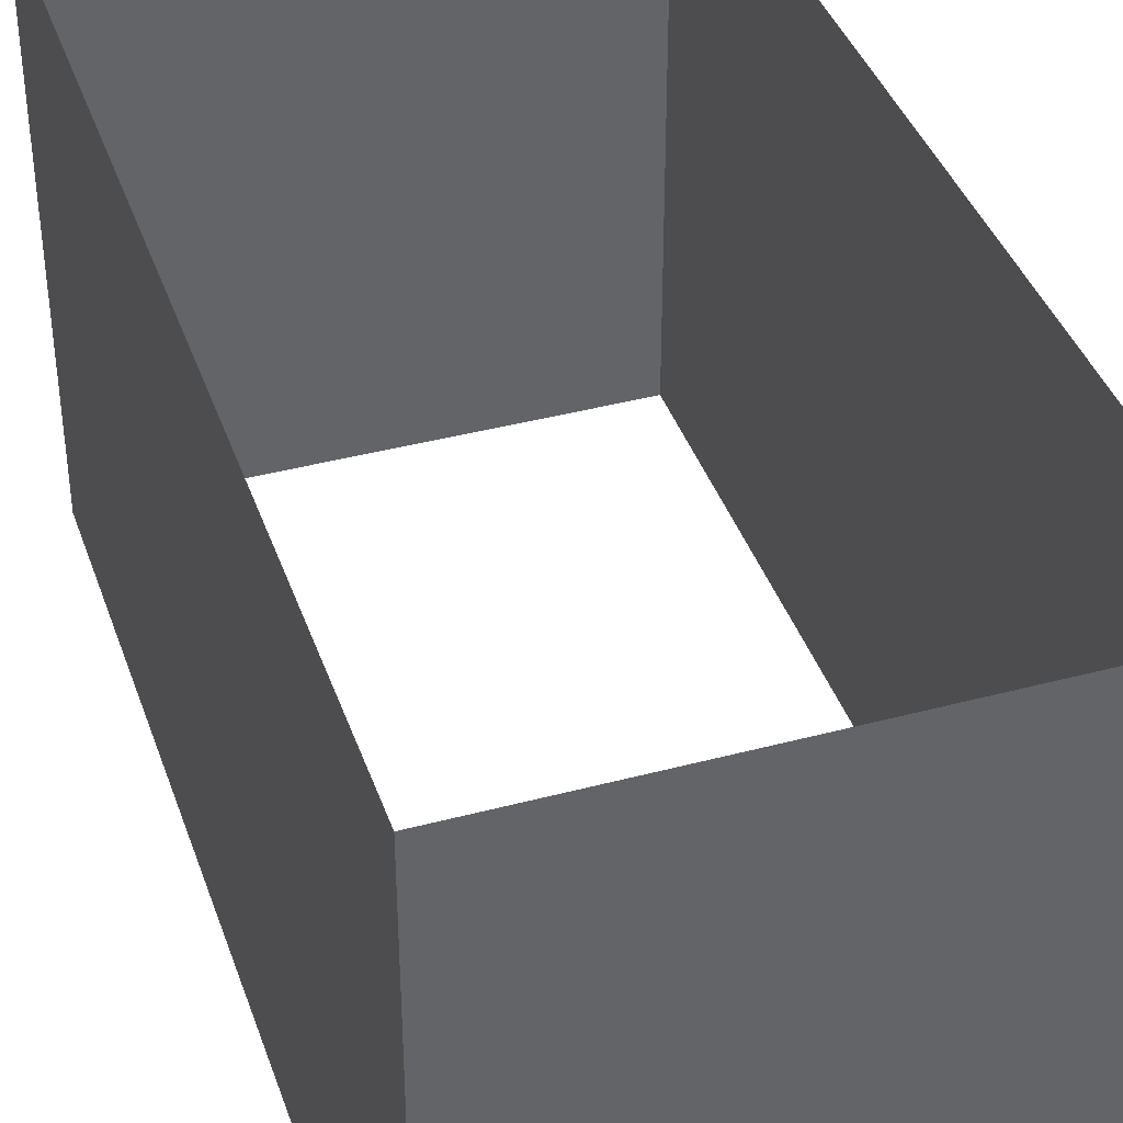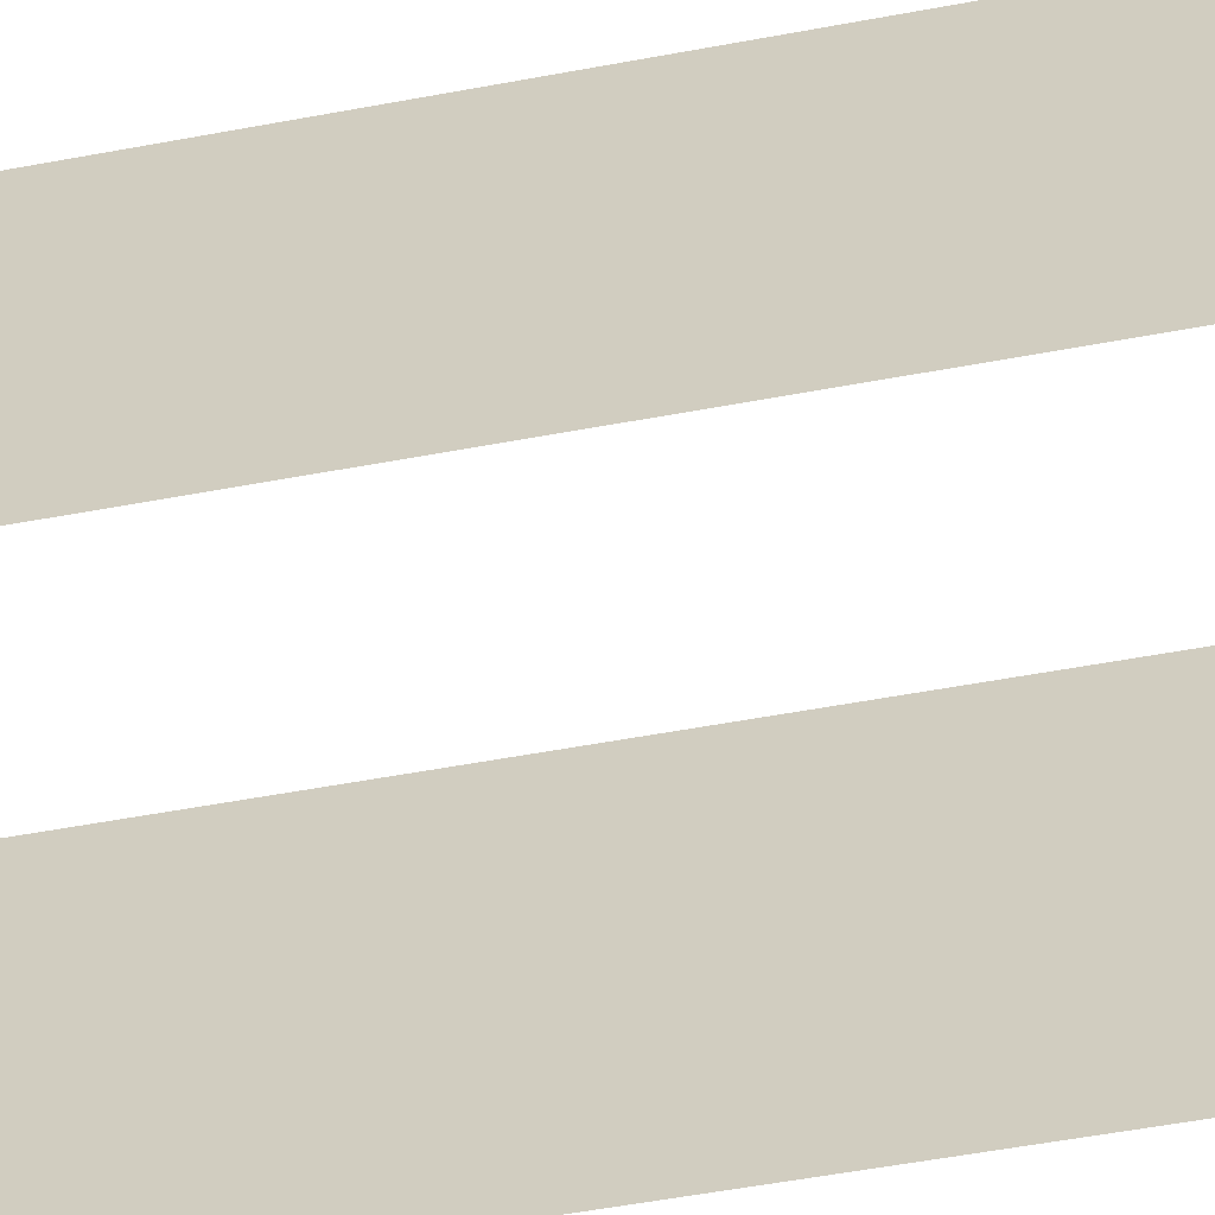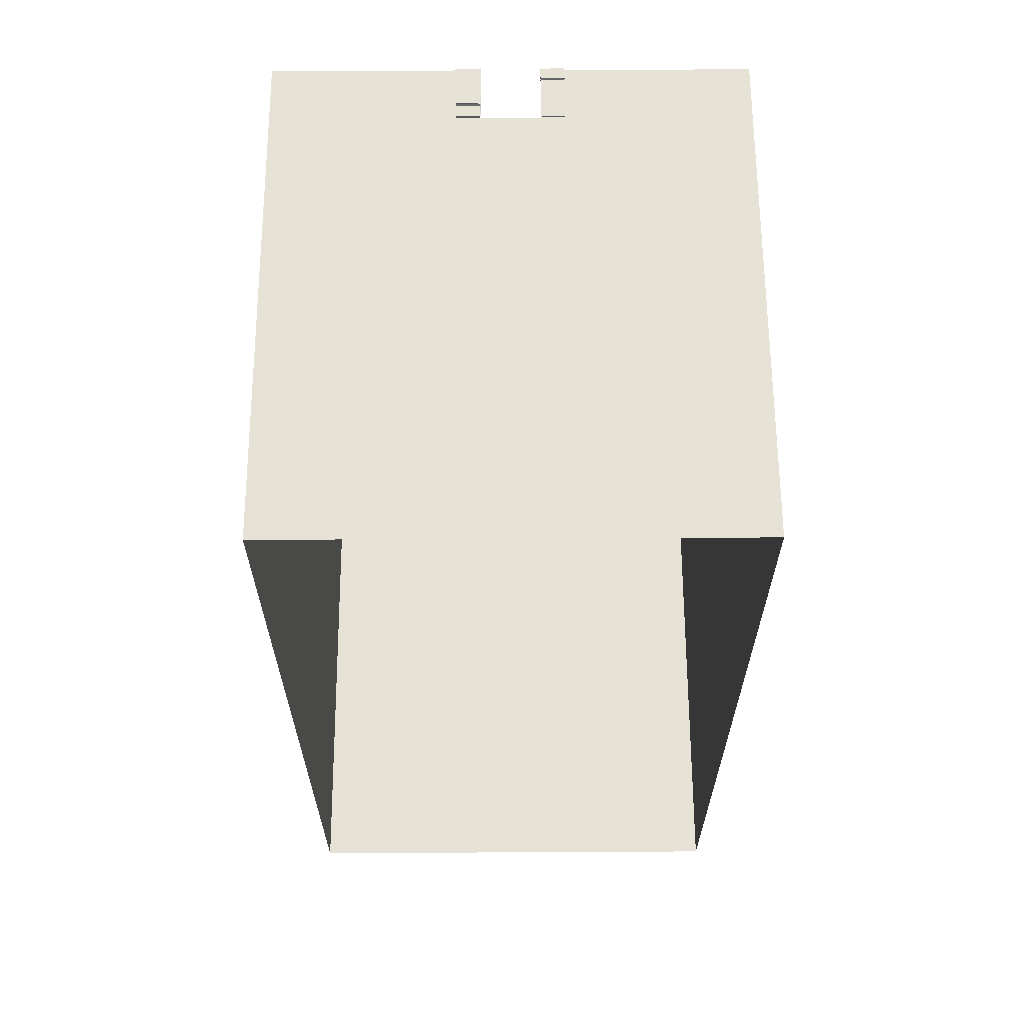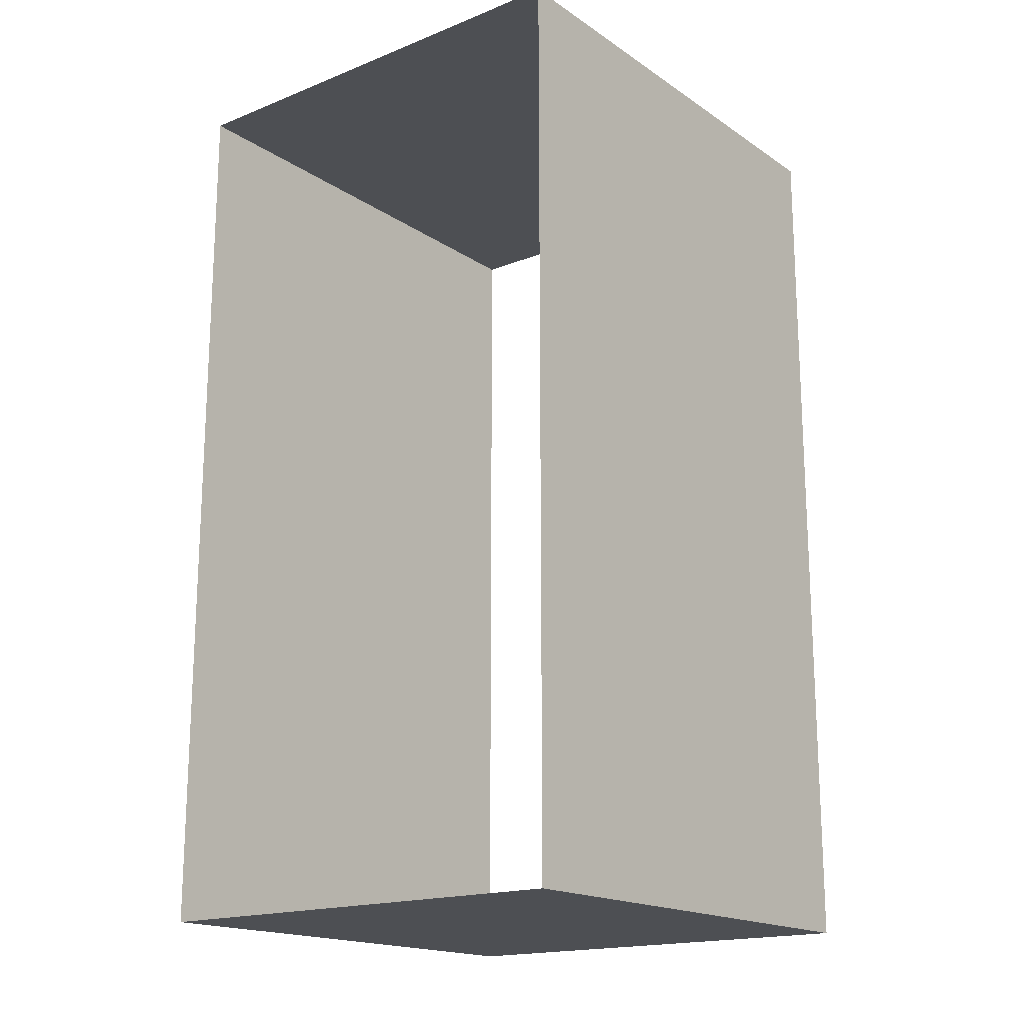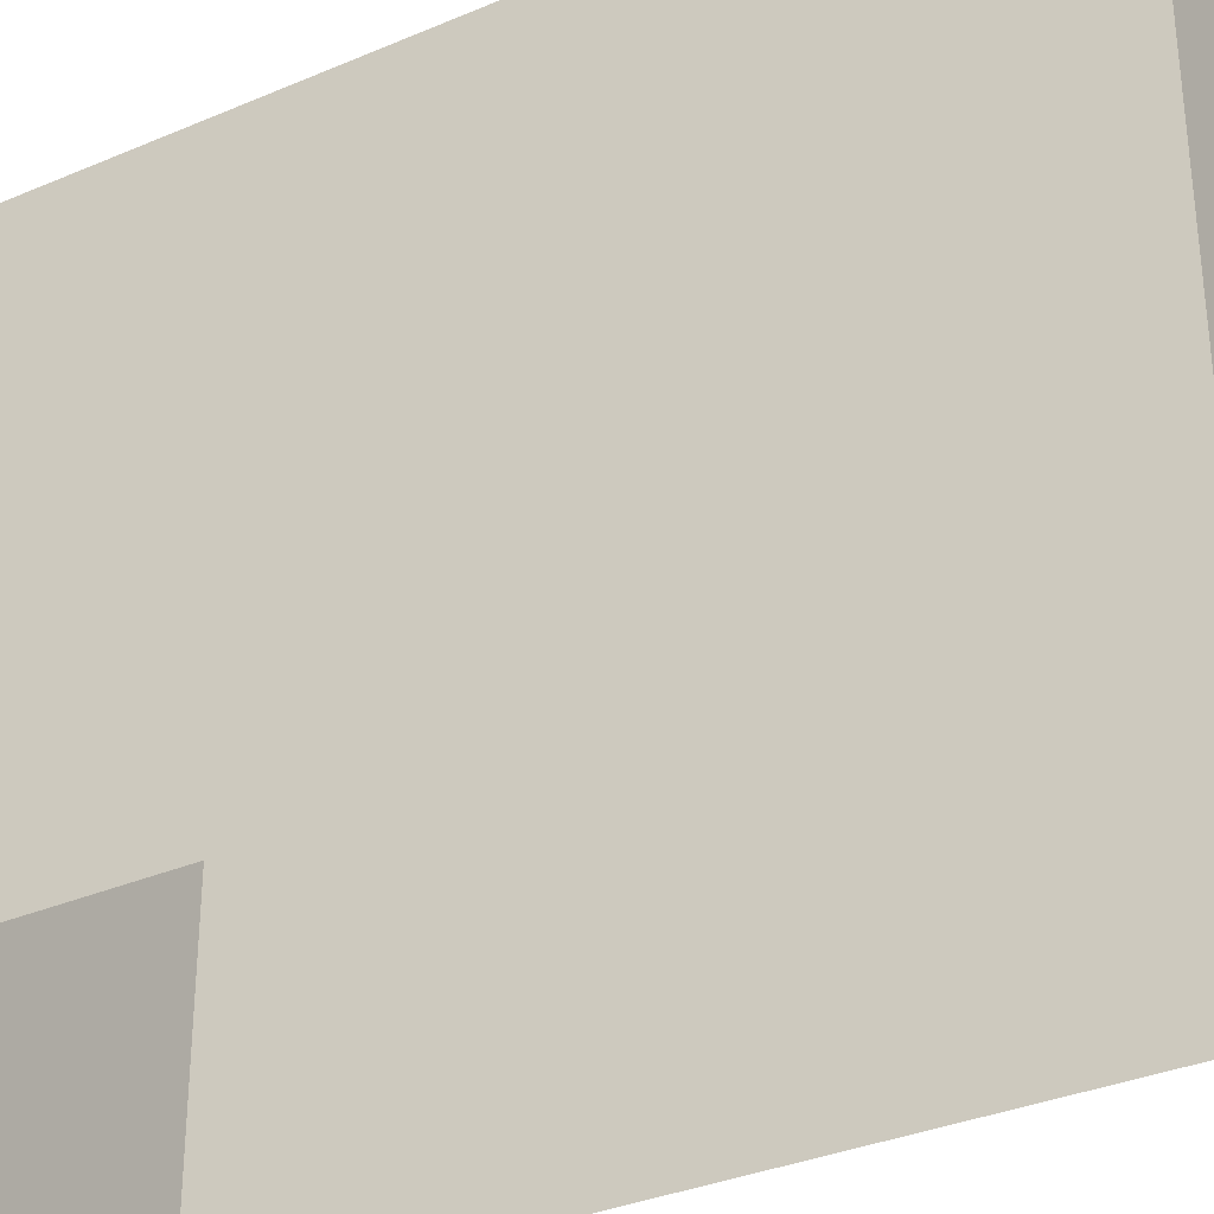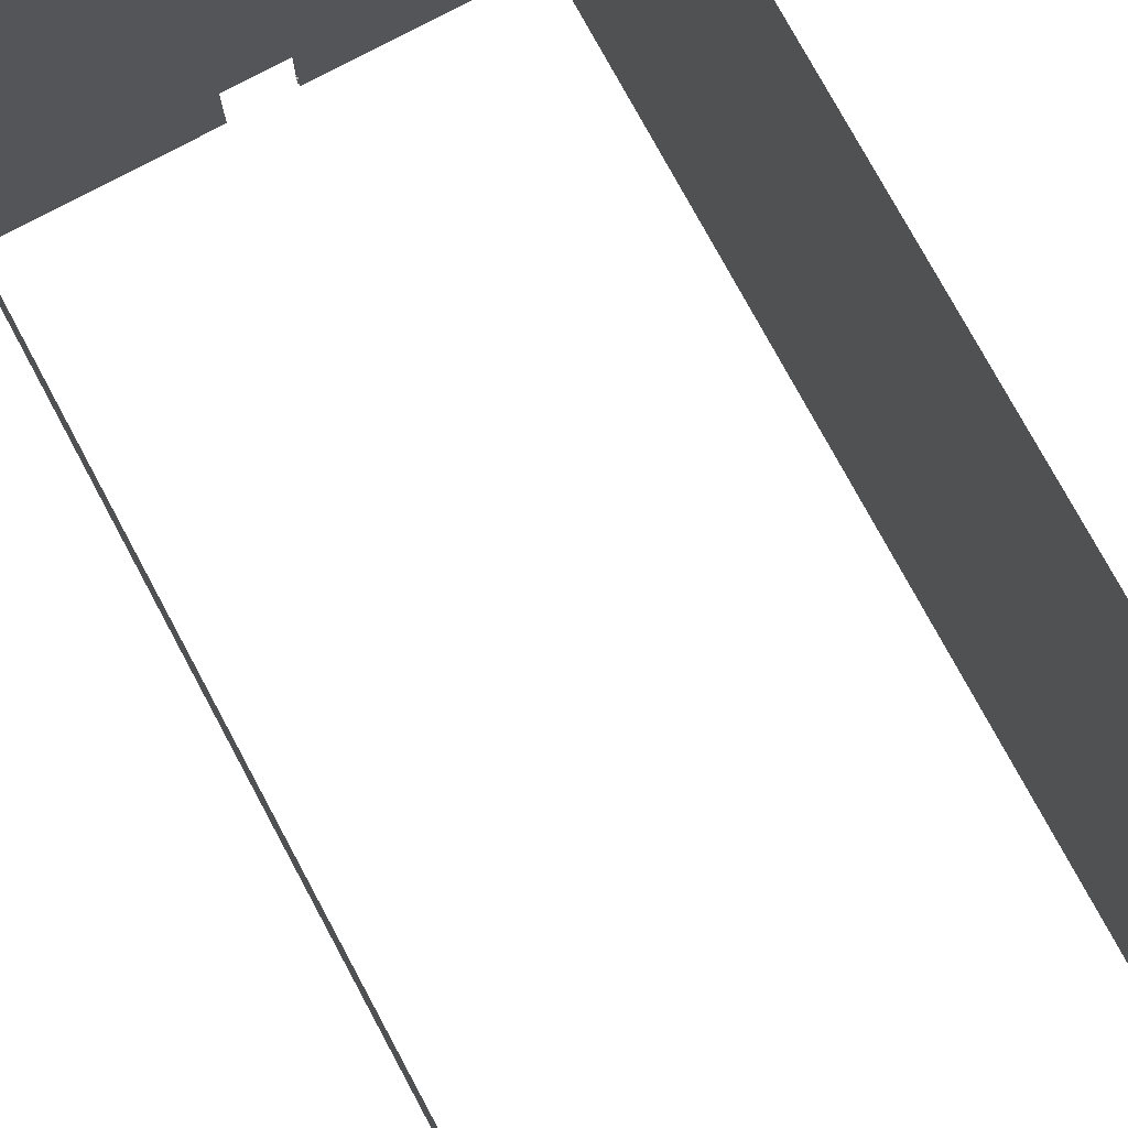
<metadata>
{"format":"obj","ext":"obj","renderer":"f3d","projection":"perspective","resolution":1024,"background":"white","views":[{"elev":39.7,"azim":-18.3,"up":"+Y"},{"elev":-61.9,"azim":-79.6,"up":"+Y"},{"elev":63.3,"azim":179.7,"up":"+Z"},{"elev":-17.6,"azim":-142.0,"up":"+Z"},{"elev":-33.6,"azim":120.3,"up":"+Y"},{"elev":76.4,"azim":151.7,"up":"+Y"}]}
</metadata>
<code>
o Plane.008
v -3.927 7.705 106.1
v -3.927 7.705 106.4
v -6.977 7.705 106.4
v -6.977 7.705 106.1
v -3.927 -8.5e-05 106.4
v -3.927 -8.5e-05 106.1
v -6.977 -8.5e-05 106.1
v -6.977 -8.5e-05 106.4
v 3.927 -8.5e-05 106.1
v 3.927 -8.5e-05 106.4
v 7.06 -8.5e-05 106.4
v 7.06 -8.5e-05 106.1
v 3.927 7.705 106.4
v 3.927 7.705 106.1
v 7.06 7.705 106.1
v 7.06 7.705 106.4
v -3.927 1.772 106.1
v -3.927 1.75 106
v -3.927 7.705 106
v -31.09 7.705 106
v -31.09 67.86 106
v 31.09 7.705 106
v 3.927 7.705 106
v 3.927 67.86 106
v 31.09 67.86 106
v -3.927 7.705 106
v -3.927 67.86 106
v 31.09 -8.5e-05 106
v -3.927 -8.5e-05 106
v -31.09 -8.5e-05 106
v 3.927 -8.5e-05 106
v -3.927 1.847 106.4
v -3.927 7.705 106.4
v -3.927 1.857 106.4
v -3.927 -8.5e-05 106.4
v -3.927 1.181 106.4
v -3.927 1.172 106.4
v -3.927 -8.5e-05 106
v -3.927 1.278 106
v -3.927 1.256 106.1
v -6.977 1.847 106.4
v -6.977 1.857 106.4
v -3.927 1.643 106.1
v -3.927 1.643 106
v -3.927 1.385 106
v -3.927 1.385 106.1
v -3.927 1.385 106.6
v -3.927 1.275 106.6
v -6.977 1.275 106.6
v -6.977 1.385 106.6
v -6.977 1.643 106.1
v -6.977 1.385 106.1
v -6.977 1.172 106.4
v -6.977 1.181 106.4
v -3.927 1.643 106.6
v -3.927 1.643 106.6
v -6.977 1.643 106.6
v -6.977 1.643 106.6
v -3.927 1.385 106.6
v -6.977 1.385 106.6
v -3.927 1.753 106.6
v -6.977 1.753 106.6
v -6.977 1.772 106.1
v -6.977 1.256 106.1
v -6.977 1.643 106.4
v -6.977 1.643 106.4
v -6.977 1.385 106.4
v -6.977 1.385 106.4
v 3.927 5.551 106.1
v 3.927 5.343 106.1
v 7.06 5.343 106.1
v 7.06 5.551 106.1
v 3.927 6.024 106.4
v 7.06 6.024 106.4
v 3.927 5.82 106.6
v 3.927 5.82 106.6
v 7.06 5.82 106.6
v 7.06 5.82 106.6
v 3.927 5.82 106.1
v 7.06 5.82 106.1
v 3.927 1.278 106.4
v 7.06 1.278 106.4
v 3.927 5.551 106.6
v 3.927 5.551 106.6
v 7.06 5.551 106.6
v 7.06 5.551 106.6
v 3.927 6.024 106.1
v 7.06 6.024 106.1
v 3.927 1.643 106.1
v 3.927 1.385 106.1
v 7.06 1.385 106.1
v 7.06 1.643 106.1
v 3.927 1.643 106.4
v 3.927 1.75 106.4
v 7.06 1.75 106.4
v 7.06 1.643 106.4
v 3.927 6.024 106
v 3.927 7.705 106
v 3.927 -8.5e-05 106
v 3.927 1.278 106.1
v 3.927 1.278 106
v 3.927 1.643 106
v 3.927 1.75 106.1
v 3.927 1.75 106
v 3.927 1.385 106
v 3.927 5.551 106
v 3.927 5.82 106
v 3.927 5.343 106
v 3.927 5.343 106.4
v 3.927 5.445 106.6
v 7.06 5.445 106.6
v 7.06 5.343 106.4
v 7.06 1.278 106.1
v 3.927 1.385 106.4
v 7.06 1.385 106.4
v 7.06 5.551 106.4
v 7.06 5.82 106.4
v 7.06 1.75 106.1
v 7.06 5.922 106.6
v 3.927 5.922 106.6
v -3.927 1.181 106.4
v -3.927 1.172 106.4
v -3.927 1.753 106.6
v -3.927 1.643 106.6
v -3.927 1.275 106.6
v -3.927 1.643 106.6
v -3.927 1.385 106.6
v -3.927 1.857 106.4
v -3.927 1.847 106.4
v -3.927 1.385 106.6
v -3.927 7.705 106.4
v -3.927 -8.5e-05 106.4
v 3.927 6.024 106.4
v 3.927 7.705 106.4
v 3.927 1.75 106.4
v 3.927 5.343 106.4
v 3.927 5.922 106.6
v 3.927 1.278 106.4
v 3.927 1.385 106.4
v 3.927 5.82 106.6
v 3.927 -8.5e-05 106.4
v 3.927 5.551 106.6
v 3.927 5.82 106.6
v 3.927 1.643 106.4
v 3.927 5.445 106.6
v -3.864 1.643 106.6
v -3.864 1.643 106.6
v -3.864 1.857 106.4
v -3.864 1.847 106.4
v 3.872 1.385 106.4
v 3.872 1.643 106.4
v -3.864 1.275 106.6
v -3.864 1.181 106.4
v 3.872 5.445 106.6
v 3.872 5.551 106.6
v -3.864 7.705 106.4
v 3.872 5.551 106.6
v 3.872 5.82 106.6
v -3.864 1.753 106.6
v -3.864 1.172 106.4
v -3.864 -8.5e-05 106.4
v 3.872 5.82 106.6
v 3.872 6.024 106.4
v 3.872 7.705 106.4
v 3.872 5.551 106.6
v 3.872 5.343 106.4
v 3.872 5.445 106.6
v 3.872 5.922 106.6
v -3.864 1.643 106.6
v 3.872 -8.5e-05 106.4
v 3.872 1.278 106.4
v -3.864 1.385 106.6
v 3.872 1.75 106.4
v -3.864 1.385 106.6
v -3.864 1.643 106.6
v 3.872 6.024 106.5
v 3.872 7.705 106.5
v -3.864 1.181 106.5
v -3.864 1.172 106.4
v 3.872 5.343 106.5
v 3.872 5.445 106.7
v 3.872 5.922 106.7
v -3.864 1.753 106.7
v -3.864 1.643 106.7
v 3.872 5.828 106.7
v -3.864 1.656 106.7
v -3.864 1.643 106.7
v 3.872 -8.5e-05 106.5
v 3.872 1.278 106.5
v -3.864 1.373 106.7
v -3.864 1.275 106.7
v 3.872 1.75 106.5
v 3.872 5.445 106.7
v 3.872 5.543 106.7
v 3.872 1.643 106.5
v -3.864 1.385 106.7
v 3.872 5.551 106.7
v 3.872 1.385 106.5
v -3.864 1.643 106.7
v -3.864 1.857 106.4
v -3.864 1.847 106.5
v -3.864 7.705 106.4
v 3.872 5.551 106.7
v 3.872 5.82 106.7
v -3.864 -8.5e-05 106.4
v -3.941 1.275 106.7
v -3.941 1.181 106.5
v -3.941 7.705 106.4
v -3.941 1.857 106.4
v 3.939 5.551 106.7
v 3.939 5.82 106.7
v -3.941 1.847 106.5
v -3.941 1.753 106.7
v -3.941 1.172 106.4
v -3.941 -8.5e-05 106.4
v 3.939 5.828 106.7
v 3.939 6.024 106.5
v 3.939 7.705 106.5
v 3.939 5.343 106.5
v 3.939 5.445 106.7
v 3.939 5.922 106.7
v -3.941 1.643 106.7
v -3.941 1.656 106.7
v -3.941 1.643 106.7
v 3.939 -8.5e-05 106.5
v 3.939 1.278 106.5
v -3.941 1.373 106.7
v 3.939 1.75 106.5
v 3.939 5.445 106.7
v 3.939 5.543 106.7
v 3.939 1.643 106.5
v -3.941 1.385 106.7
v 3.939 5.551 106.7
v 3.939 1.385 106.5
v -3.941 1.643 106.7
f 1 2 3 4
f 5 6 7 8
f 9 10 11 12
f 13 14 15 16
f 17 18 19 1
f 32 33 2 34
f 35 36 37 5
f 6 38 39 40
f 34 32 41 42
f 43 44 18 17
f 40 39 45 46
f 46 45 44 43
f 47 48 49 50
f 46 43 51 52
f 36 37 53 54
f 55 56 57 58
f 37 5 8 53
f 59 47 50 60
f 61 55 58 62
f 17 1 4 63
f 56 59 60 57
f 6 40 64 7
f 48 36 54 49
f 65 66 42 41
f 54 53 67 68
f 68 67 66 65
f 60 50 58 57
f 67 52 51 66
f 53 64 52 67
f 66 51 63 42
f 8 7 64 53
f 42 63 4 3
f 50 68 65 58
f 49 54 68 50
f 58 65 41 62
f 32 61 62 41
f 40 46 52 64
f 2 34 42 3
f 43 17 63 51
f 69 70 71 72
f 73 13 16 74
f 75 76 77 78
f 79 69 72 80
f 10 81 82 11
f 83 84 85 86
f 87 79 80 88
f 89 90 91 92
f 93 94 95 96
f 97 87 14 98
f 99 9 100 101
f 102 89 103 104
f 101 100 90 105
f 105 90 89 102
f 106 69 79 107
f 108 70 69 106
f 107 79 87 97
f 109 110 111 112
f 90 100 113 91
f 104 103 70 108
f 81 114 115 82
f 116 86 77 117
f 86 85 78 77
f 112 111 86 116
f 71 112 116 72
f 72 116 117 80
f 91 115 96 92
f 113 82 115 91
f 92 96 95 118
f 12 11 82 113
f 88 74 16 15
f 80 117 74 88
f 117 77 119 74
f 118 95 112 71
f 94 109 112 95
f 14 87 88 15
f 120 73 74 119
f 70 103 118 71
f 100 9 12 113
f 114 93 96 115
f 103 89 92 118
f 84 75 78 85
f 76 120 119 77
f 110 83 86 111
f 37 36 121 122
f 55 61 123 124
f 48 125 121 36
f 59 56 126 127
f 32 34 128 129
f 61 32 129 123
f 47 59 127 130
f 47 130 125 48
f 34 2 131 128
f 5 37 122 132
f 13 73 133 134
f 109 94 135 136
f 73 120 137 133
f 114 81 138 139
f 120 76 140 137
f 81 10 141 138
f 75 84 142 143
f 93 114 139 144
f 109 136 145 110
f 75 143 140 76
f 94 93 144 135
f 56 55 146 147
f 129 128 148 149
f 144 139 150 151
f 125 152 153 121
f 83 110 154 155
f 128 131 156 148
f 143 142 157 158
f 123 129 149 159
f 132 122 160 161
f 143 158 162 140
f 134 133 163 164
f 84 83 155 165
f 122 121 153 160
f 136 166 167 145
f 133 137 168 163
f 124 123 159 169
f 137 140 162 168
f 138 141 170 171
f 130 172 152 125
f 136 135 173 166
f 135 144 151 173
f 130 127 174 172
f 139 138 171 150
f 127 126 175 174
f 164 163 176 177
f 160 153 178 179
f 166 180 181 167
f 163 168 182 176
f 169 159 183 184
f 168 162 185 182
f 147 146 186 187
f 171 170 188 189
f 172 190 191 152
f 166 173 192 180
f 155 154 193 194
f 173 151 195 192
f 172 174 196 190
f 165 155 194 197
f 150 171 189 198
f 174 175 199 196
f 149 148 200 201
f 151 150 198 195
f 152 191 178 153
f 148 156 202 200
f 158 157 203 204
f 159 149 201 183
f 161 160 179 205
f 158 204 185 162
f 191 206 207 178
f 200 202 208 209
f 204 203 210 211
f 183 201 212 213
f 205 179 214 215
f 204 211 216 185
f 177 176 217 218
f 179 178 207 214
f 180 219 220 181
f 176 182 221 217
f 184 183 213 222
f 182 185 216 221
f 187 186 223 224
f 189 188 225 226
f 190 227 206 191
f 180 192 228 219
f 194 193 229 230
f 192 195 231 228
f 190 196 232 227
f 197 194 230 233
f 198 189 226 234
f 196 199 235 232
f 201 200 209 212
f 195 198 234 231
f 22 23 24 25
f 26 20 21 27
f 29 30 20 26
f 28 31 23 22
f 27 24 23 26
o Plane.001_Plane.009
v 31.09 7.705 106
v 31.09 67.86 106
v 31.09 7.705 -15.95
v 31.09 67.86 -15.95
v 31.09 1.5e-05 -15.95
v 31.09 -8.5e-05 106
f 238 236 237 239
f 240 241 236 238
o Plane.002_Plane.010
v -31.09 7.705 -15.95
v -31.09 67.86 -15.95
v -3.927 7.705 -15.95
v 3.927 7.705 -15.95
v 3.927 67.86 -15.95
v -3.927 67.86 -15.95
v 31.09 7.705 -15.95
v 31.09 67.86 -15.95
v 31.09 1.5e-05 -15.95
v 3.927 1.5e-05 -15.95
v -31.09 1.5e-05 -15.95
v -3.927 1.5e-05 -15.95
f 244 245 246 247
f 242 244 247 243
f 245 248 249 246
f 251 250 248 245
f 252 253 244 242
f 253 251 245 244
o Plane.003_Plane.011
v -31.09 67.86 -15.95
v -31.09 67.86 106
v -31.09 -8.5e-05 106
v -31.09 1.5e-05 -15.95
f 256 257 254 255

</code>
